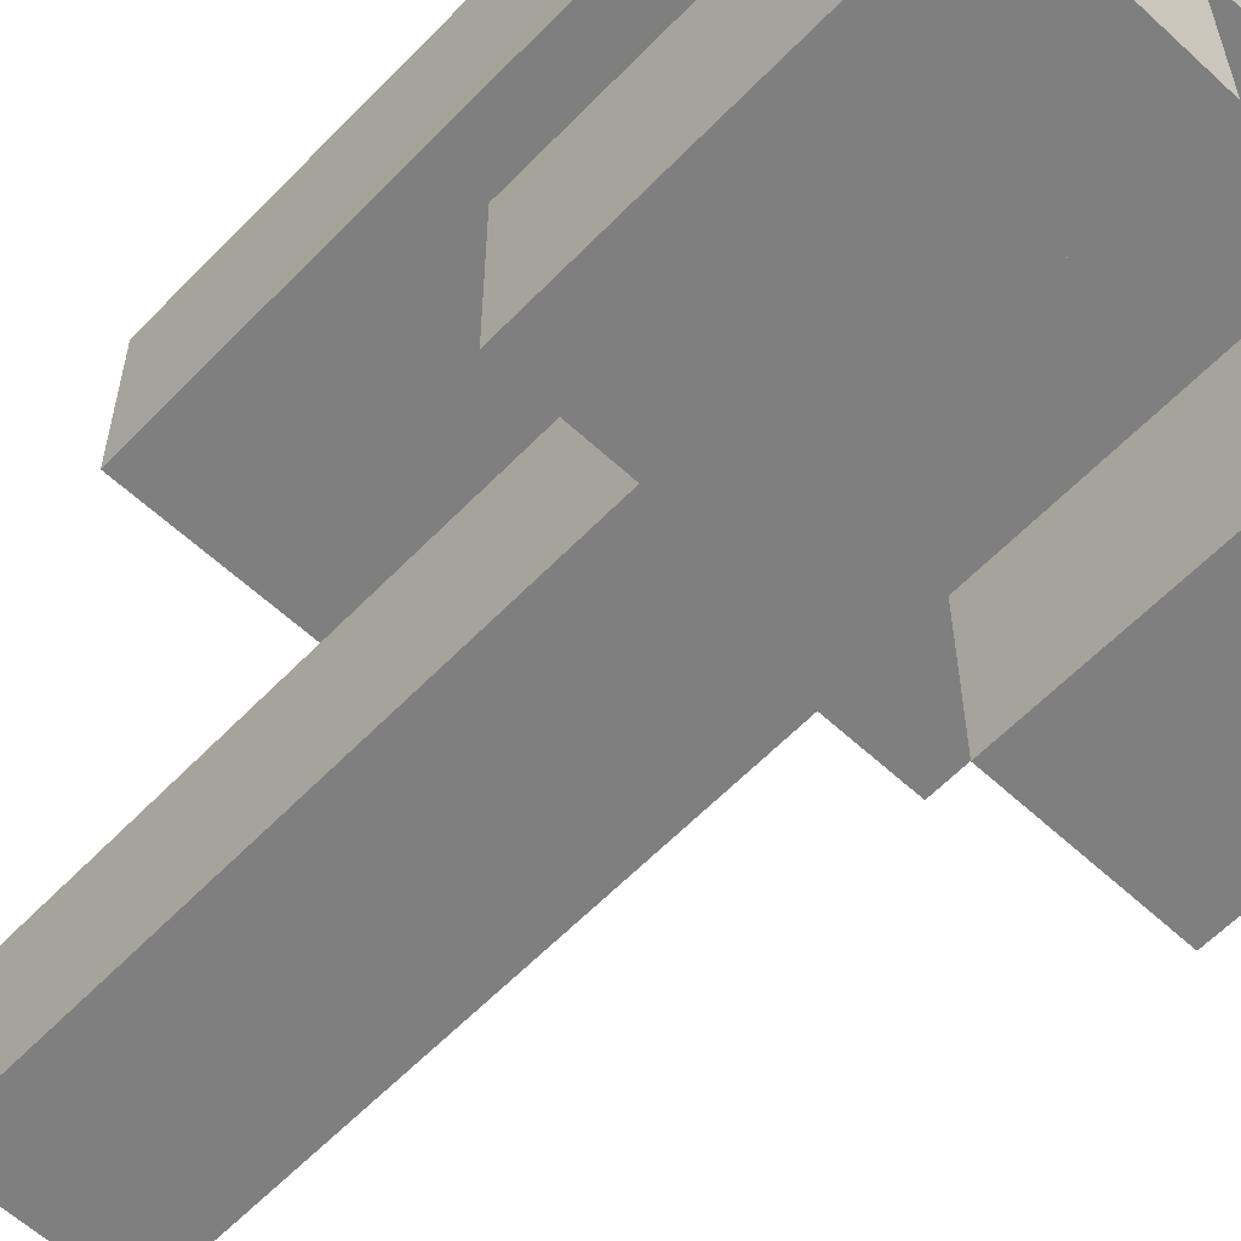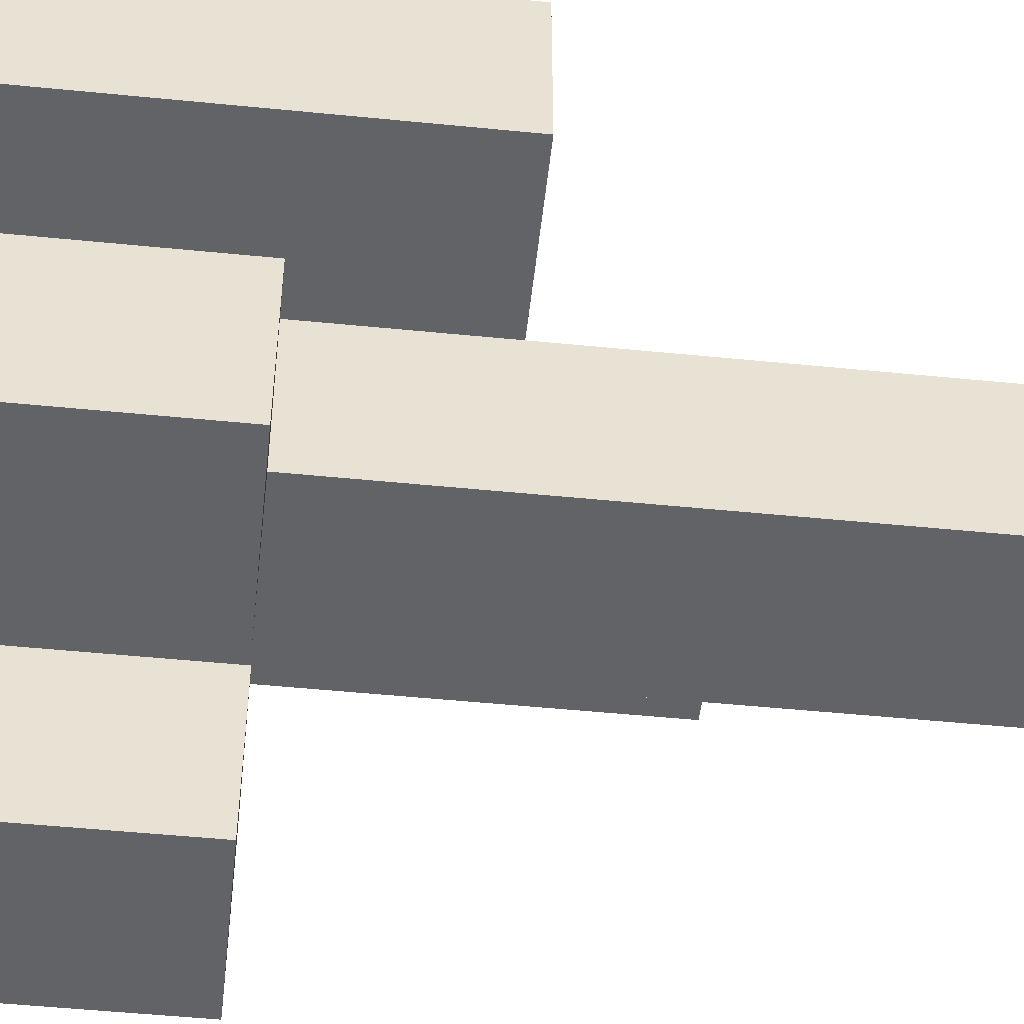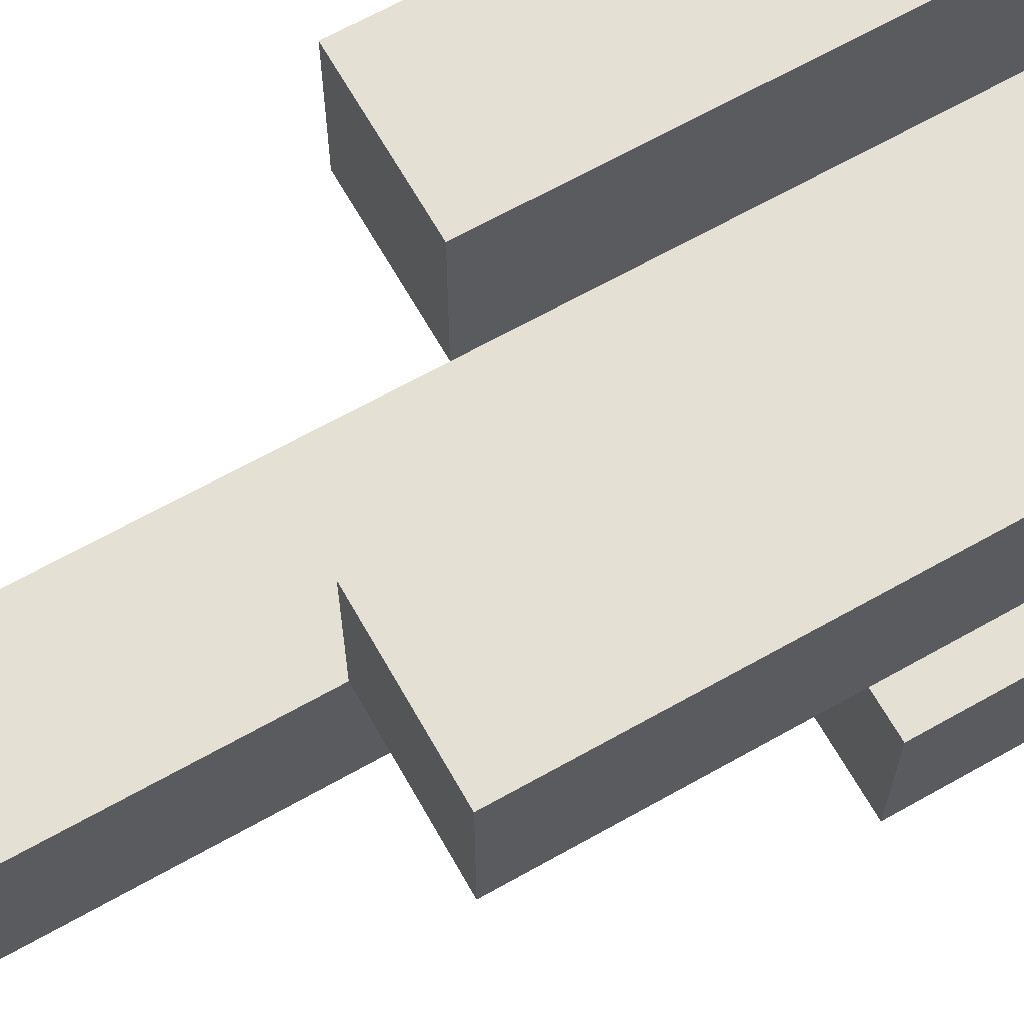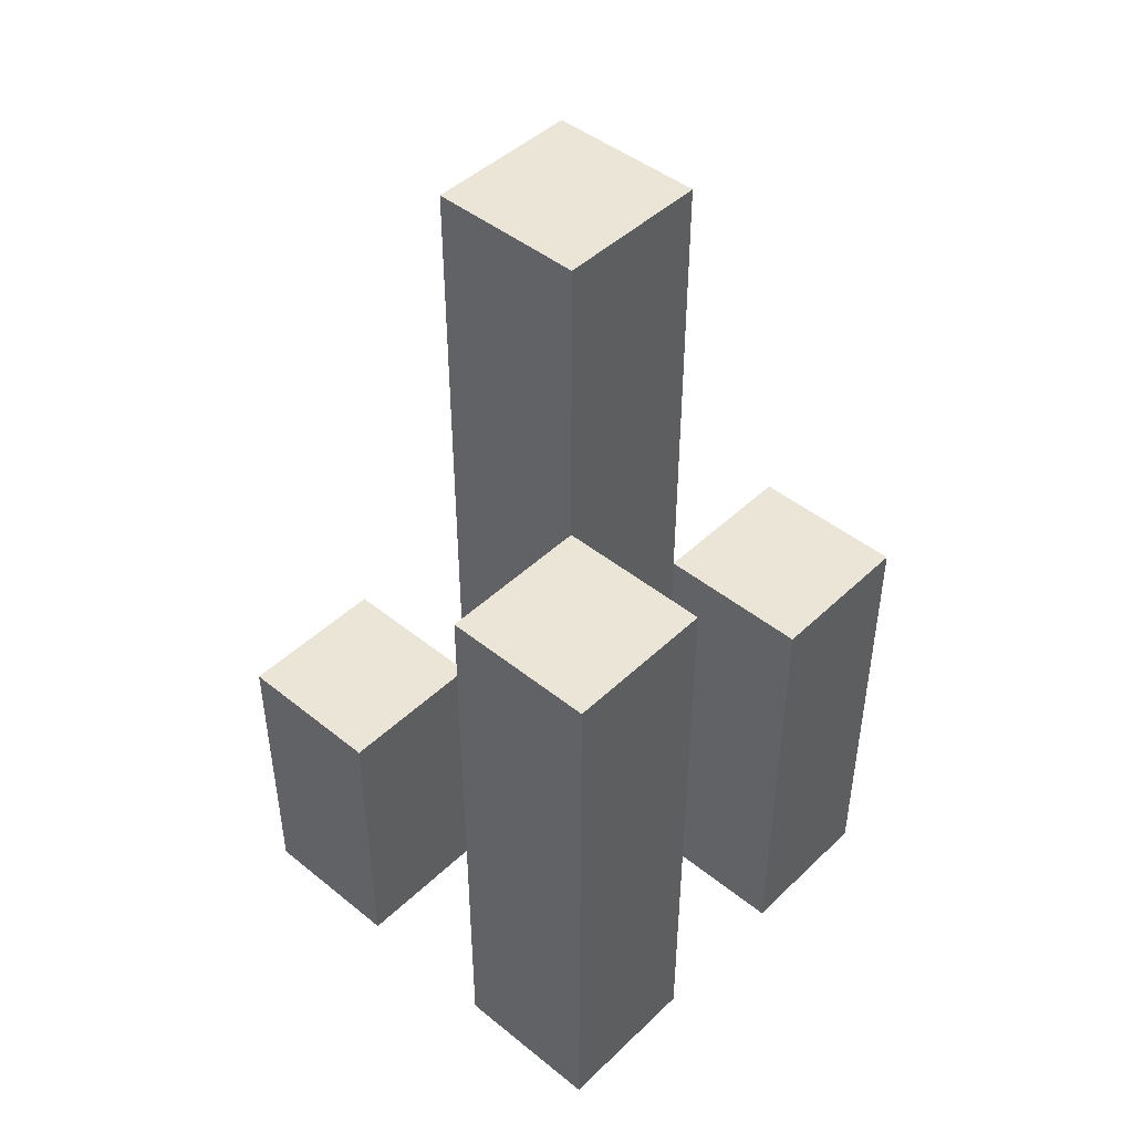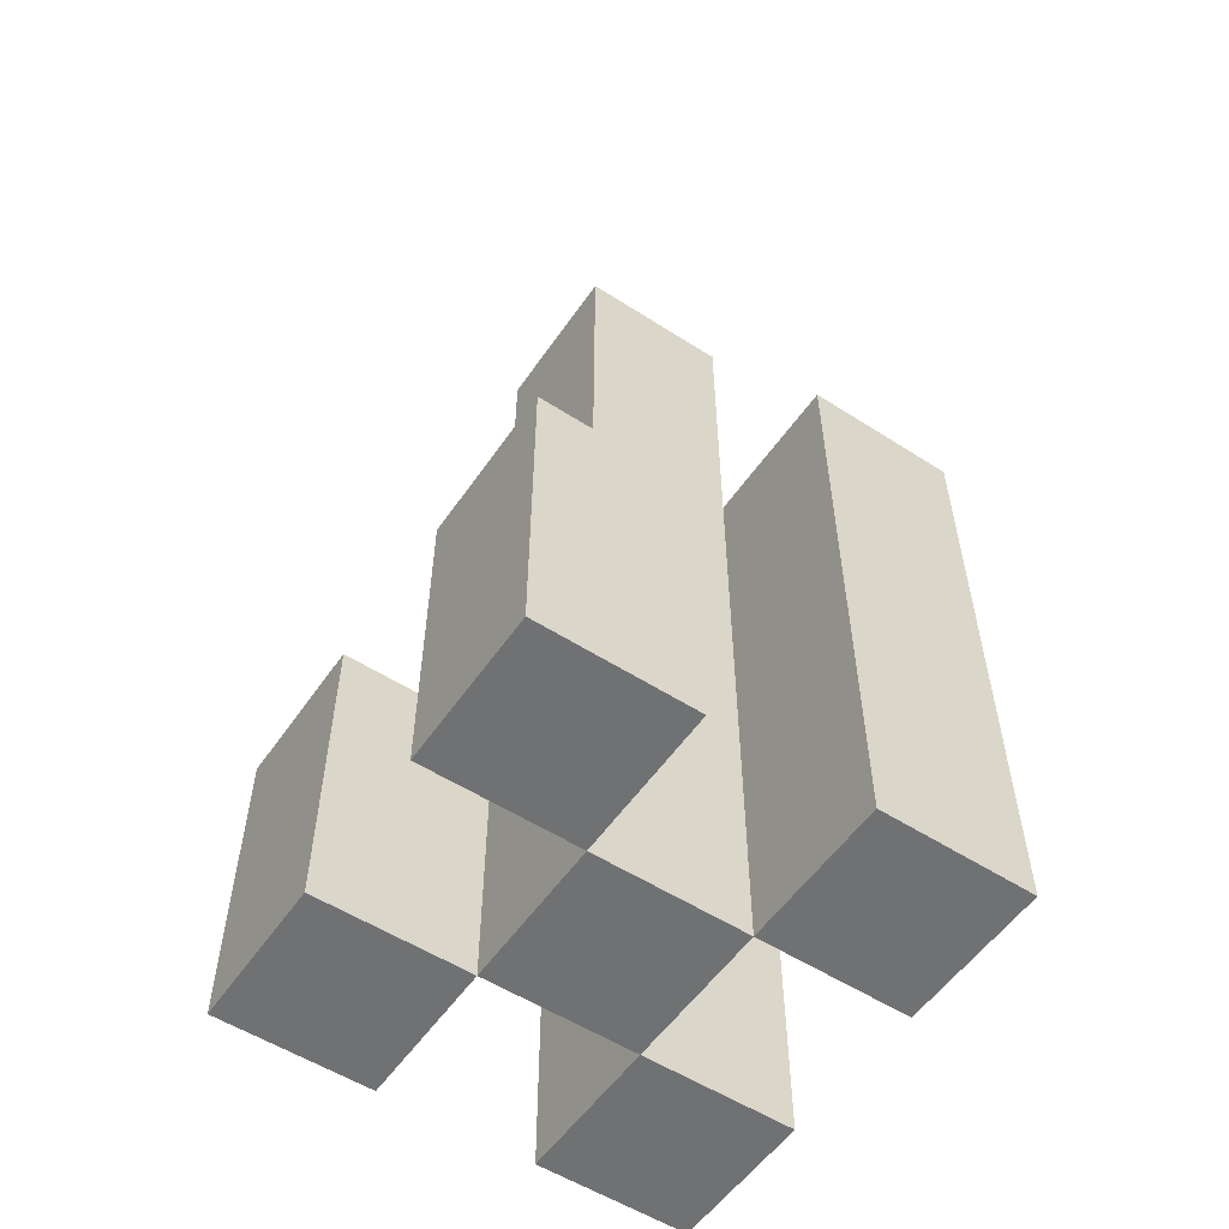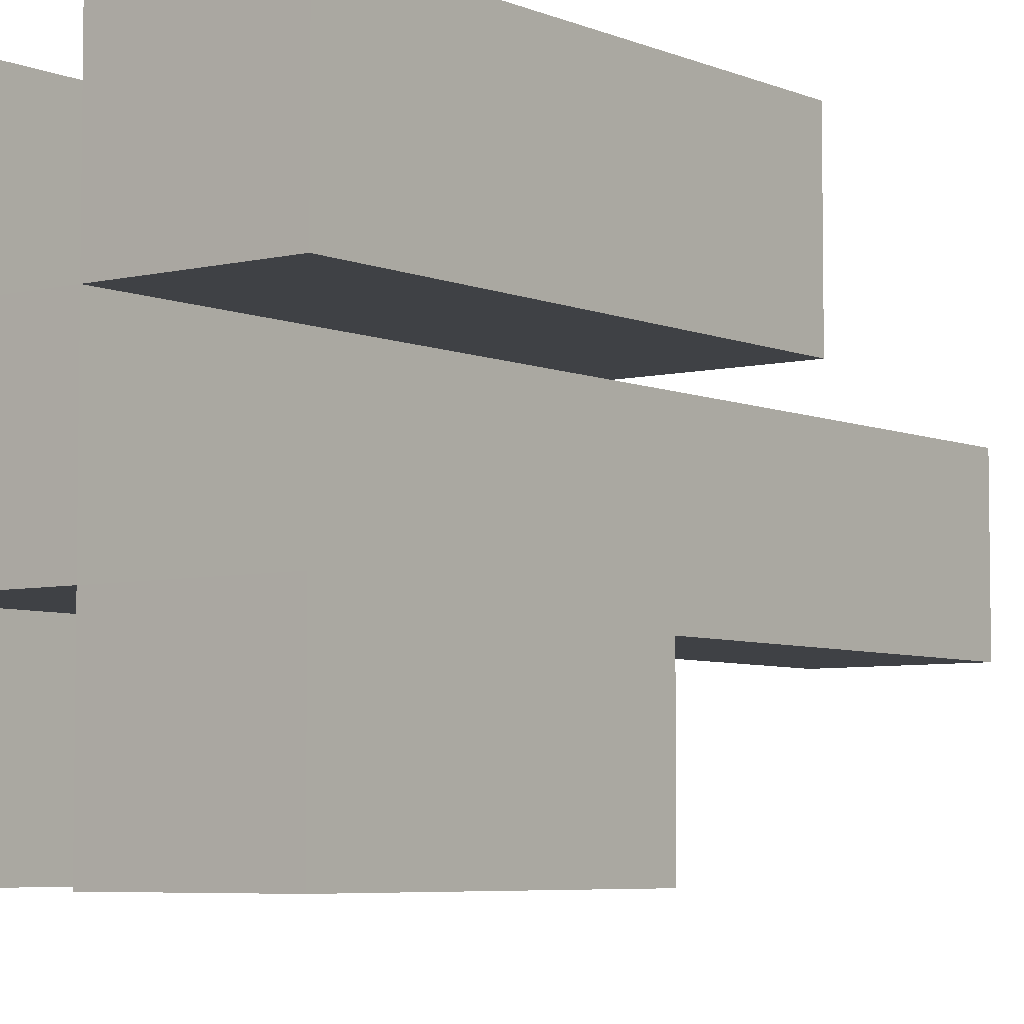
<metadata>
{"format":"obj","ext":"obj","renderer":"f3d","projection":"perspective","resolution":1024,"background":"white","views":[{"elev":-59.9,"azim":-43.5,"up":"+Z"},{"elev":-51.0,"azim":83.8,"up":"+Z"},{"elev":66.2,"azim":-119.5,"up":"+Z"},{"elev":45.8,"azim":-47.3,"up":"+Y"},{"elev":-55.1,"azim":-124.1,"up":"+Y"},{"elev":-5.5,"azim":37.5,"up":"+Z"}]}
</metadata>
<code>
o
v -20.1 0.9 25.2
v -20 0.9 25.2
v -19.9 0.9 25.2
v -19.8 0.9 25.2
v -20.1 1.1 25.2
v -20 1.1 25.2
v -19.9 1.1 25.2
v -19.8 1.1 25.2
v -20 0.9 25.3
v -19.9 0.9 25.3
v -20 1.1 25.3
v -19.9 1.1 25.3
v -20 1.5 25.3
v -19.9 1.5 25.3
v -20.1 0.9 25.4
v -20 0.9 25.4
v -19.9 0.9 25.4
v -19.8 0.9 25.4
v -19.9 1.2 25.4
v -19.8 1.2 25.4
v -20.1 1.3 25.4
v -20 1.3 25.4
v -20.1 0.9 25.3
v -20 0.9 25.3
v -19.9 0.9 25.3
v -19.8 0.9 25.3
v -20.1 1.1 25.3
v -20 1.1 25.3
v -19.9 1.1 25.3
v -19.8 1.1 25.3
v -20 0.9 25.4
v -19.9 0.9 25.4
v -19.9 1.2 25.4
v -20 1.3 25.4
v -20 1.5 25.4
v -19.9 1.5 25.4
v -20.1 0.9 25.5
v -20 0.9 25.5
v -19.9 0.9 25.5
v -19.8 0.9 25.5
v -19.9 1.2 25.5
v -19.8 1.2 25.5
v -20.1 1.3 25.5
v -20 1.3 25.5
v -20.1 0.9 25.2
v -20.1 1.1 25.2
v -20.1 0.9 25.3
v -20.1 1.1 25.3
v -20.1 0.9 25.4
v -20.1 1.3 25.4
v -20.1 0.9 25.5
v -20.1 1.3 25.5
v -20 0.9 25.3
v -20 1.1 25.3
v -20 1.5 25.3
v -20 0.9 25.4
v -20 1.3 25.4
v -20 1.5 25.4
v -19.9 0.9 25.2
v -19.9 1.1 25.2
v -19.9 0.9 25.3
v -19.9 1.1 25.3
v -19.9 0.9 25.4
v -19.9 1.2 25.4
v -19.9 0.9 25.5
v -19.9 1.2 25.5
v -20 0.9 25.2
v -20 1.1 25.2
v -20 0.9 25.3
v -20 1.1 25.3
v -20 0.9 25.4
v -20 1.3 25.4
v -20 0.9 25.5
v -20 1.3 25.5
v -19.9 0.9 25.3
v -19.9 1.1 25.3
v -19.9 1.5 25.3
v -19.9 0.9 25.4
v -19.9 1.2 25.4
v -19.9 1.5 25.4
v -19.8 0.9 25.2
v -19.8 1.1 25.2
v -19.8 0.9 25.3
v -19.8 1.1 25.3
v -19.8 0.9 25.4
v -19.8 1.2 25.4
v -19.8 0.9 25.5
v -19.8 1.2 25.5
v -20.1 0.9 25.2
v -20.1 0.9 25.3
v -20.1 0.9 25.4
v -20.1 0.9 25.5
v -20 0.9 25.2
v -20 0.9 25.3
v -20 0.9 25.4
v -20 0.9 25.5
v -19.9 0.9 25.2
v -19.9 0.9 25.3
v -19.9 0.9 25.4
v -19.9 0.9 25.5
v -19.8 0.9 25.2
v -19.8 0.9 25.3
v -19.8 0.9 25.4
v -19.8 0.9 25.5
v -20.1 1.1 25.2
v -20.1 1.1 25.3
v -20 1.1 25.2
v -20 1.1 25.3
v -19.9 1.1 25.2
v -19.9 1.1 25.3
v -19.8 1.1 25.2
v -19.8 1.1 25.3
v -19.9 1.2 25.4
v -19.9 1.2 25.5
v -19.8 1.2 25.4
v -19.8 1.2 25.5
v -20.1 1.3 25.4
v -20.1 1.3 25.5
v -20 1.3 25.4
v -20 1.3 25.5
v -20 1.5 25.3
v -20 1.5 25.4
v -19.9 1.5 25.3
v -19.9 1.5 25.4
f 5 2 1
f 6 2 5
f 7 4 3
f 8 4 7
f 11 10 9
f 12 10 11
f 13 12 11
f 14 12 13
f 19 18 17
f 20 18 19
f 21 16 15
f 22 16 21
f 23 24 27
f 27 24 28
f 25 26 29
f 29 26 30
f 31 32 33
f 31 33 34
f 34 33 35
f 35 33 36
f 39 40 41
f 41 40 42
f 37 38 43
f 43 38 44
f 47 46 45
f 48 46 47
f 51 50 49
f 52 50 51
f 56 54 53
f 56 55 54
f 57 55 56
f 58 55 57
f 61 60 59
f 62 60 61
f 65 64 63
f 66 64 65
f 67 68 69
f 69 68 70
f 71 72 73
f 73 72 74
f 75 76 78
f 76 77 78
f 78 77 79
f 79 77 80
f 81 82 83
f 83 82 84
f 85 86 87
f 87 86 88
f 93 90 89
f 94 90 93
f 95 92 91
f 96 92 95
f 98 95 94
f 99 95 98
f 101 98 97
f 102 98 101
f 103 100 99
f 104 100 103
f 105 106 107
f 107 106 108
f 109 110 111
f 111 110 112
f 113 114 115
f 115 114 116
f 117 118 119
f 119 118 120
f 121 122 123
f 123 122 124

</code>
